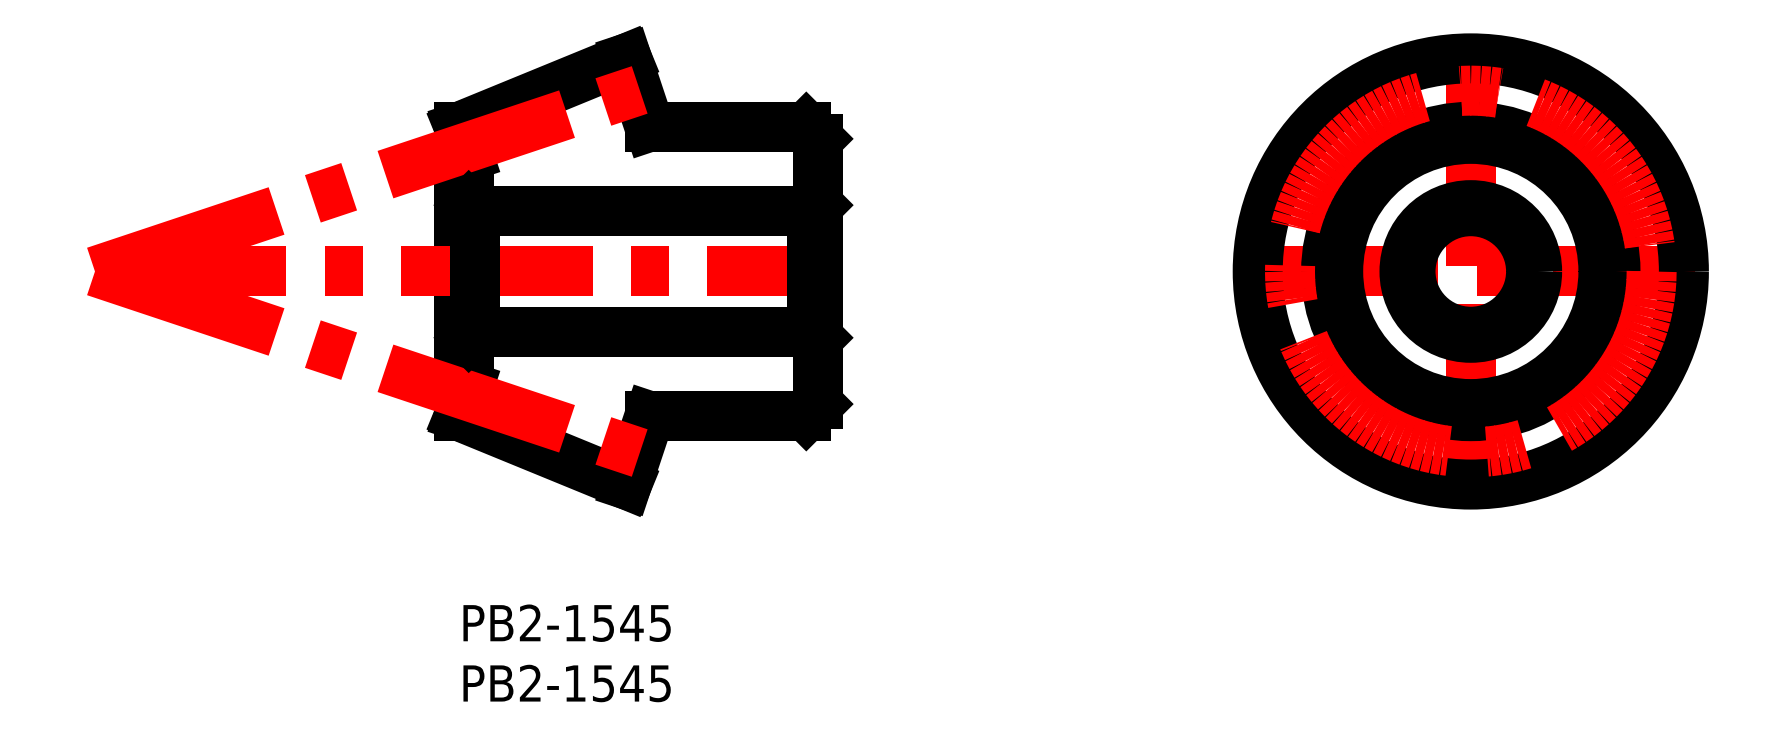
<metadata>
{"format":"dxf","ext":"dxf","renderer":"ezdxf+matplotlib","layout":"modelspace","background":"white","min_lineweight":24,"dpi":150}
</metadata>
<code>
0
SECTION
2
ENTITIES
0
INSERT
8
MSM_CONTINUOUS
2
*U17
10
0
20
0
30
0
0
INSERT
8
MSM_CONTINUOUS
2
*U18
10
0
20
0
30
0
0
LINE
8
MSM_CENTER
10
65.36
20
27.68
30
0
11
102.5
21
27.68
31
0
0
LINE
8
MSM_CENTER
10
83.92
20
9.116
30
0
11
83.92
21
46.23
31
0
0
CIRCLE
8
MSM_CONTINUOUS
10
83.92
20
27.68
30
0
40
17.68
0
CIRCLE
8
MSM_CONTINUOUS
10
83.92
20
27.68
30
0
40
5
0
CIRCLE
8
MSM_CONTINUOUS
10
83.92
20
27.68
30
0
40
5.5
0
CIRCLE
8
MSM_CONTINUOUS
10
83.92
20
27.68
30
0
40
11
0
CIRCLE
8
MSM_CONTINUOUS
10
83.92
20
27.68
30
0
40
12
0
CIRCLE
8
MSM_CENTER
10
83.92
20
27.68
30
0
40
15
0
LINE
8
MSM_CONTINUOUS
10
0.8
20
37.24
30
0
11
0.8
21
18.11
31
0
0
LINE
8
MSM_CONTINUOUS
10
15.8
20
15.68
30
0
11
28.8
21
15.68
31
0
0
LINE
8
MSM_CONTINUOUS
10
28.8
20
39.67
30
0
11
15.8
21
39.67
31
0
0
LINE
8
MSM_CONTINUOUS
10
15.8
20
39.67
30
0
11
13.91
21
45.35
31
0
0
LINE
8
MSM_CONTINUOUS
10
13.91
20
10
30
0
11
15.8
21
15.68
31
0
0
LINE
8
MSM_CONTINUOUS
10
0
20
15.7
30
0
11
13.91
21
10
31
0
0
LINE
8
MSM_CONTINUOUS
10
13.91
20
45.35
30
0
11
0
21
39.65
31
0
0
LINE
8
MSM_CONTINUOUS
10
0
20
39.65
30
0
11
0.8
21
37.24
31
0
0
LINE
8
MSM_CONTINUOUS
10
0
20
15.7
30
0
11
0
21
39.65
31
0
0
LINE
8
MSM_CONTINUOUS
10
0.8
20
18.11
30
0
11
0
21
15.7
31
0
0
LINE
8
MSM_CENTER
10
-30.2
20
27.68
30
0
11
14.99
21
42.74
31
0
0
LINE
8
MSM_CENTER
10
-30.2
20
27.68
30
0
11
14.99
21
12.61
31
0
0
LINE
8
MSM_CENTER
10
-30.2
20
27.68
30
0
11
31.29
21
27.68
31
0
0
LINE
8
MSM_CONTINUOUS
10
29.3
20
32.67
30
0
11
1.3
21
32.67
31
0
0
LINE
8
MSM_CONTINUOUS
10
1.3
20
32.67
30
0
11
1.3
21
22.68
31
0
0
LINE
8
MSM_CONTINUOUS
10
1.3
20
32.67
30
0
11
0.8
21
33.17
31
0
0
LINE
8
MSM_CONTINUOUS
10
1.3
20
22.68
30
0
11
29.3
21
22.68
31
0
0
LINE
8
MSM_CONTINUOUS
10
0.8
20
22.18
30
0
11
1.3
21
22.68
31
0
0
LINE
8
MSM_CONTINUOUS
10
29.3
20
32.67
30
0
11
29.3
21
22.68
31
0
0
LINE
8
MSM_CONTINUOUS
10
29.3
20
22.68
30
0
11
29.8
21
22.18
31
0
0
LINE
8
MSM_CONTINUOUS
10
29.8
20
38.67
30
0
11
29.8
21
16.67
31
0
0
LINE
8
MSM_CONTINUOUS
10
29.8
20
33.17
30
0
11
29.3
21
32.67
31
0
0
LINE
8
MSM_CONTINUOUS
10
29.8
20
38.67
30
0
11
28.8
21
39.67
31
0
0
LINE
8
MSM_CONTINUOUS
10
28.8
20
15.68
30
0
11
29.8
21
16.67
31
0
0
ENDSEC
0
EOF

</code>
